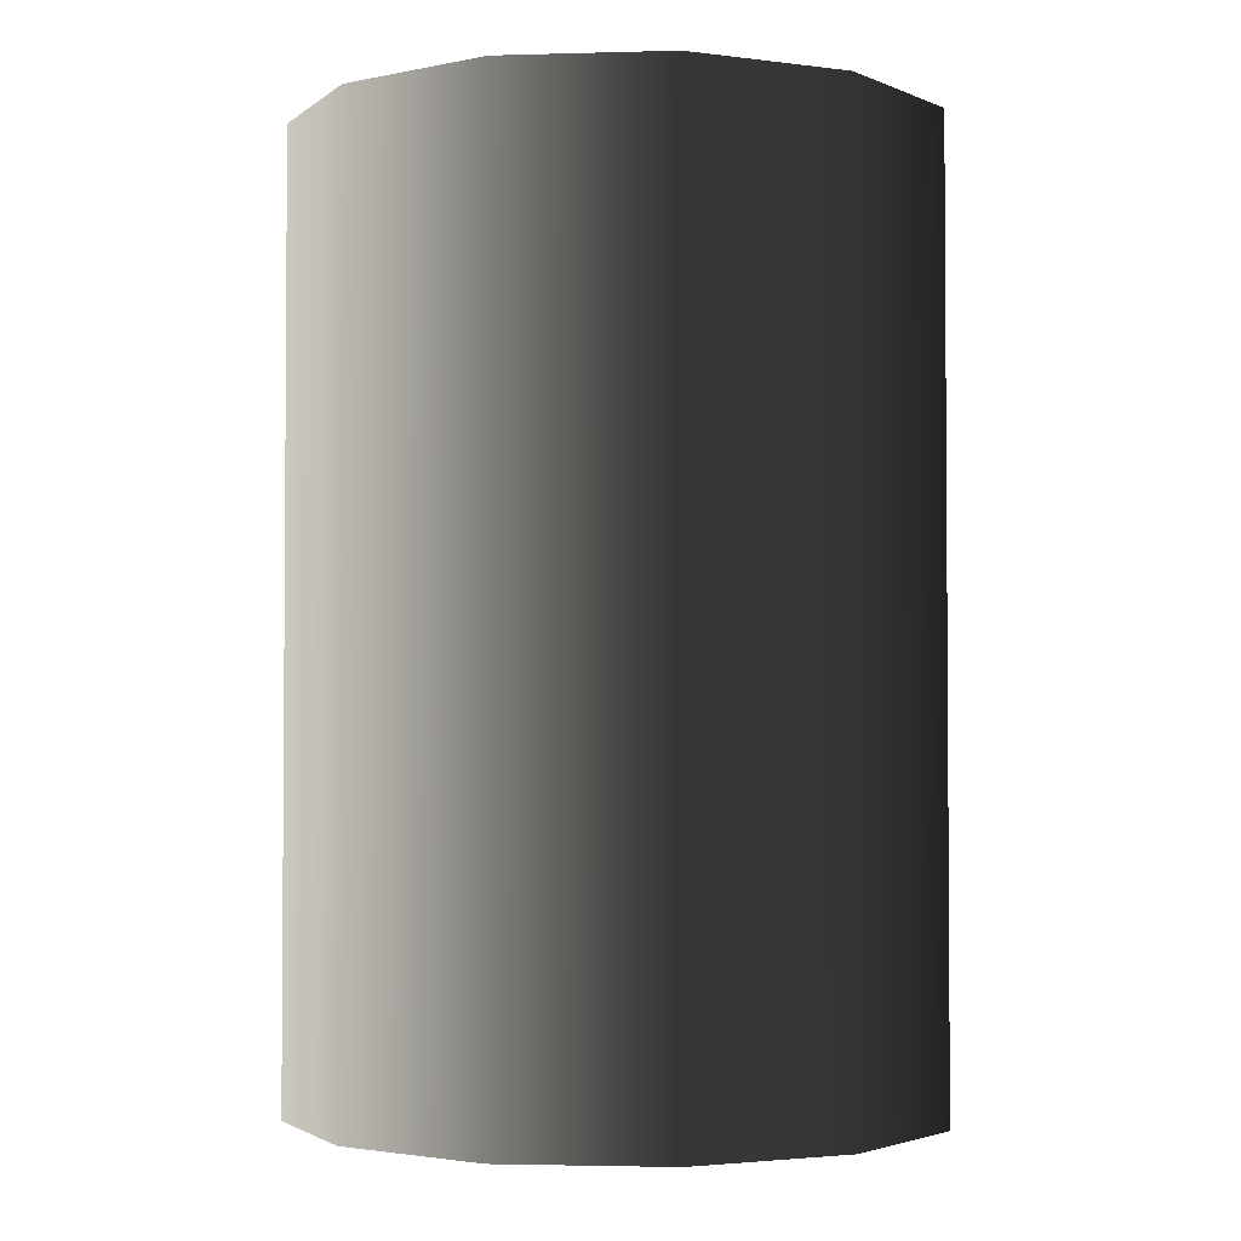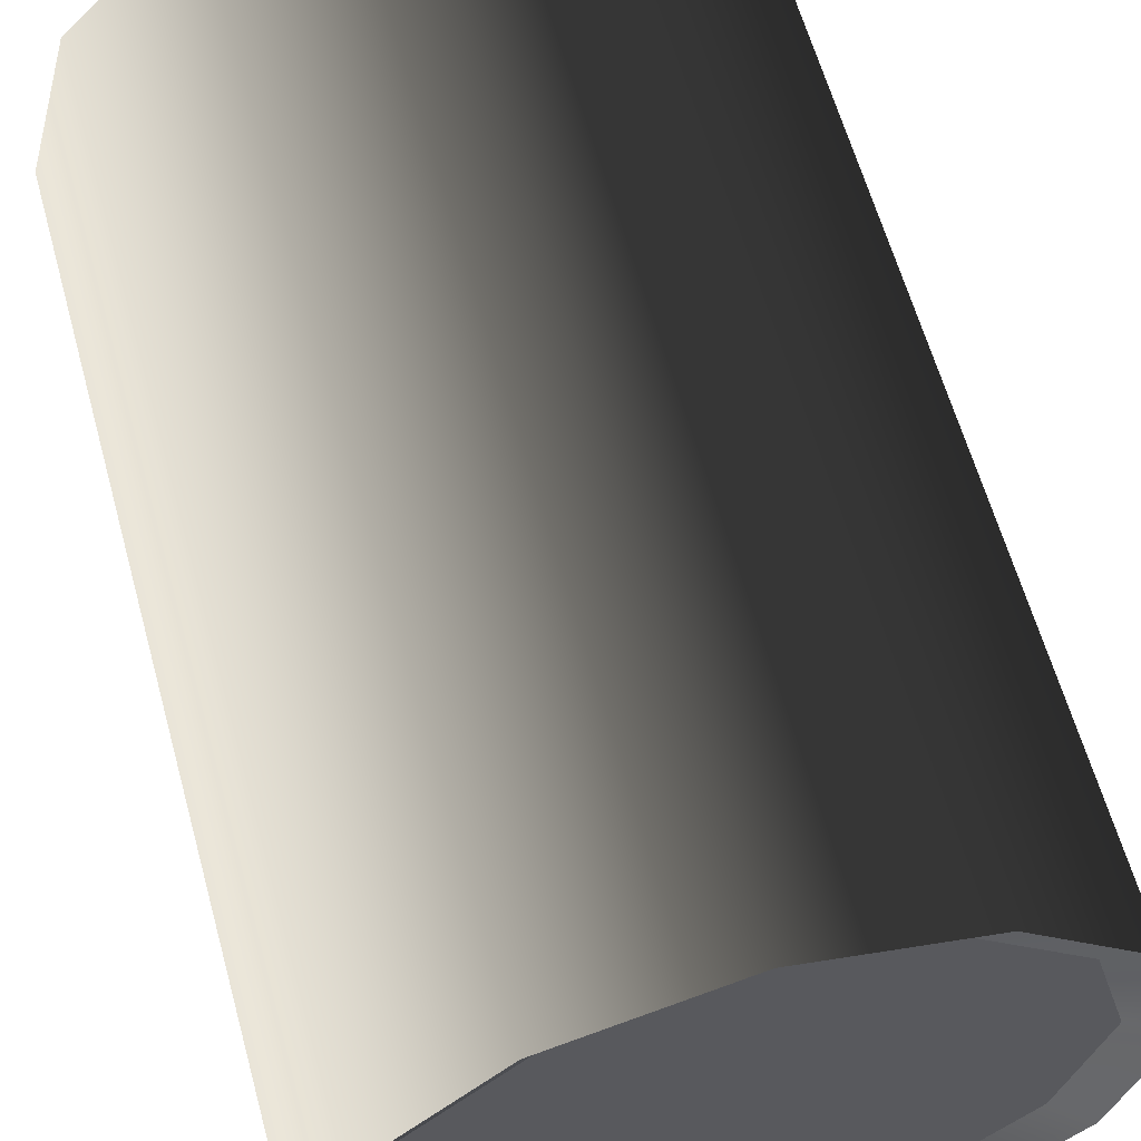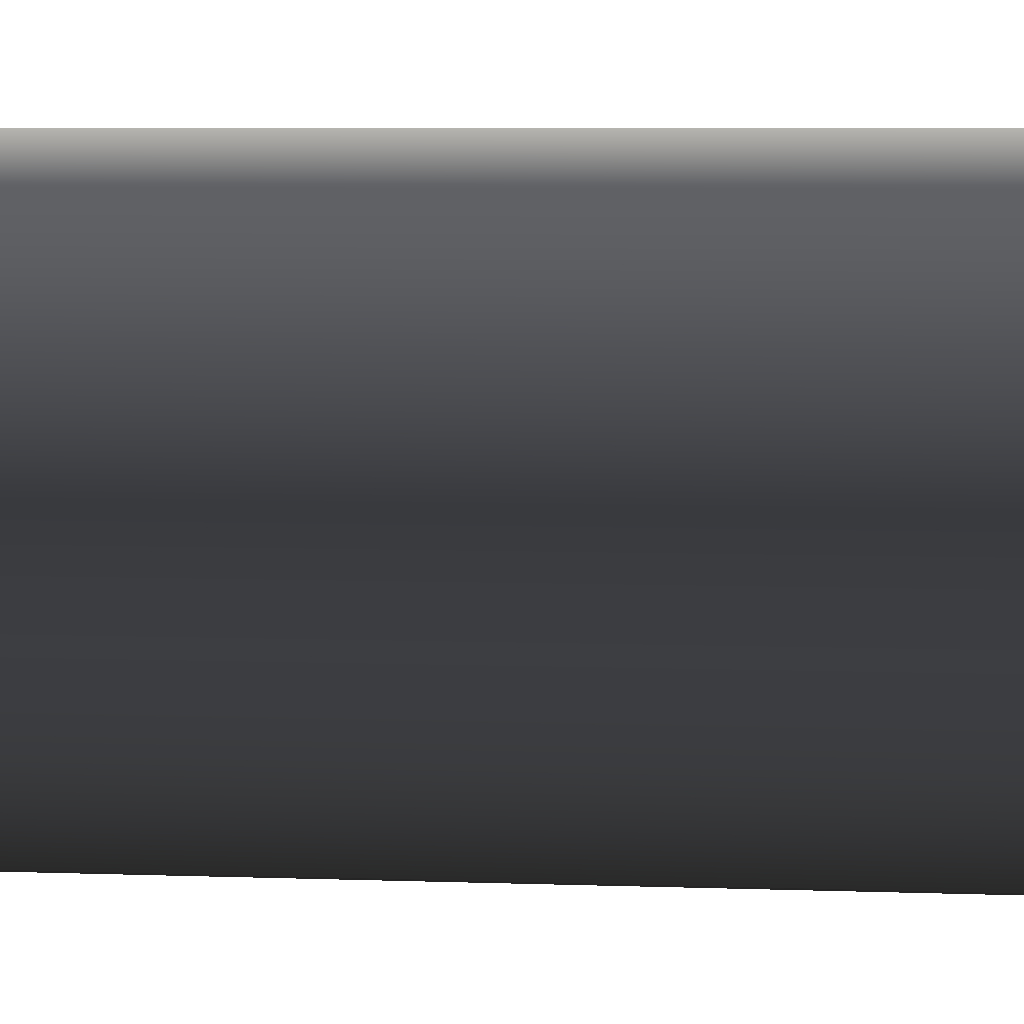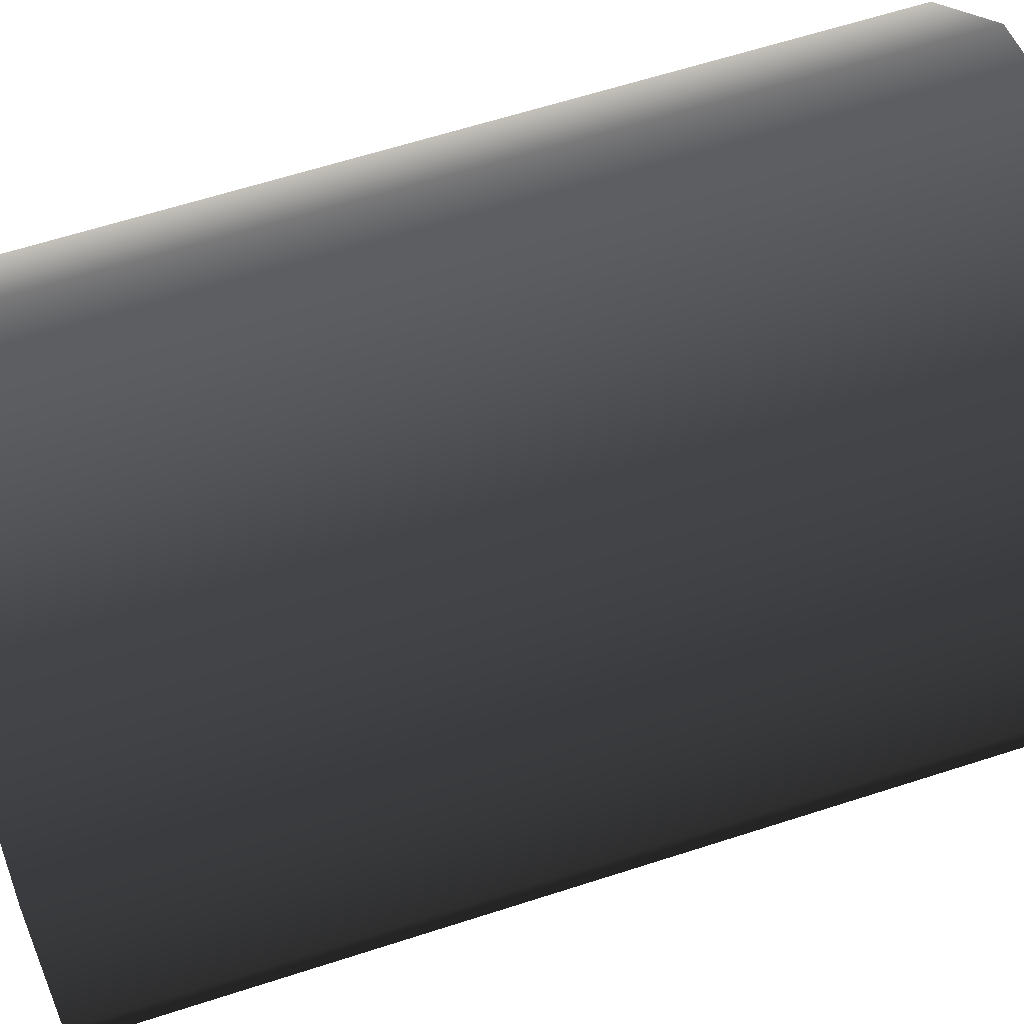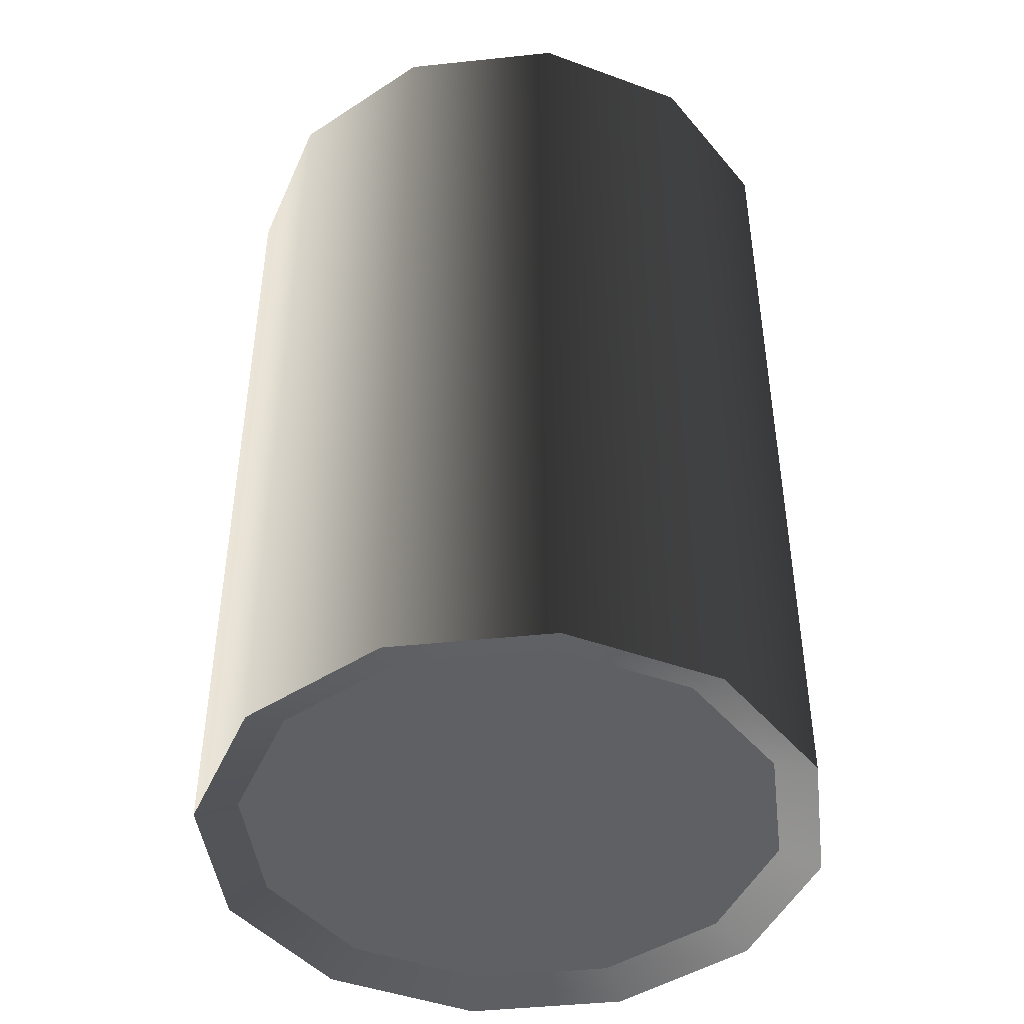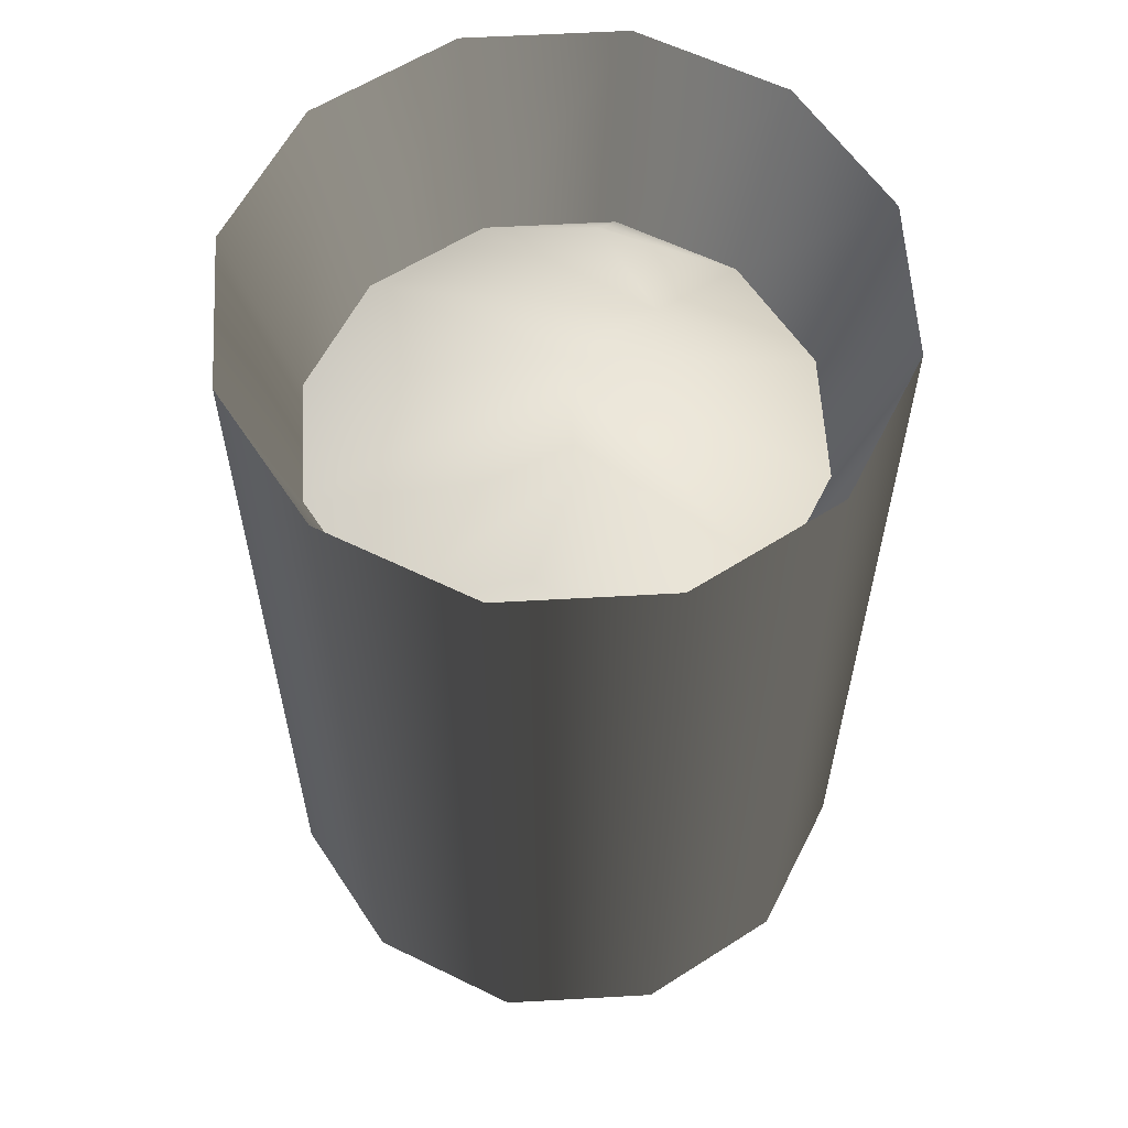
<metadata>
{"format":"obj","ext":"obj","renderer":"f3d","projection":"perspective","resolution":1024,"background":"white","views":[{"elev":-2.6,"azim":170.7,"up":"+Y"},{"elev":61.0,"azim":-15.3,"up":"+Z"},{"elev":7.3,"azim":95.3,"up":"+Z"},{"elev":62.4,"azim":71.8,"up":"+Z"},{"elev":-44.8,"azim":-38.0,"up":"+Y"},{"elev":59.5,"azim":-48.3,"up":"+Y"}]}
</metadata>
<code>
v 0.1285 0.8699 0.01378
v 0.14 0.779 -0.2425
v 0.1674 0.8699 -0.1028
v -3.862e-06 0.779 -0.28
v -1.372e-05 0.9117 1.132e-05
v -0.14 0.779 -0.2425
v -0.2425 0.779 -0.14
v -0.07441 0.8699 0.08319
v -0.2801 0.779 9.674e-06
v -0.1668 0.8092 0.1064
v -0.2425 0.779 0.14
v 0.28 0.779 9.486e-06
v 0.2425 0.779 -0.14
v 0.2425 0.779 0.14
v 0.14 0.779 0.2425
v -4.082e-06 0.779 0.2801
v -0.14 0.779 0.2425
v -3.826e-06 1.011 -0.3447
v -0.14 0.779 -0.2425
v -0.1724 1.011 -0.2985
v -3.862e-06 0.779 -0.28
v -0.2425 0.779 -0.14
v -0.2986 1.011 -0.1724
v -0.2801 0.779 9.674e-06
v -0.3448 1.011 9.474e-06
v -0.2425 0.779 0.14
v -0.2986 1.011 0.1724
v 0.1724 1.011 -0.2985
v 0.14 0.779 -0.2425
v 0.2985 1.011 -0.1724
v 0.2425 0.779 -0.14
v 0.3447 1.011 9.822e-06
v 0.28 0.779 9.486e-06
v 0.2985 1.011 0.1724
v 0.2425 0.779 0.14
v 0.1724 1.011 0.2986
v 0.14 0.779 0.2425
v -4.062e-06 1.011 0.3447
v -4.082e-06 0.779 0.2801
v -0.1724 1.011 0.2986
v -0.14 0.779 0.2425
v -0.2986 1.011 0.1724
v -0.2425 0.779 0.14
v -0.1724 1.011 -0.2985
v -1.359e-05 -1.172e-07 -0.3447
v -3.826e-06 1.011 -0.3447
v -0.1724 1.035e-07 -0.2985
v -0.2986 1.011 -0.1724
v -0.2986 1.089e-07 -0.1724
v -0.3448 1.011 9.474e-06
v -0.3448 1.162e-07 9.517e-06
v -0.2986 1.011 0.1724
v -0.2986 1.235e-07 0.1724
v 0.1724 -1.152e-07 -0.2985
v 0.1724 1.011 -0.2985
v 0.2985 -1.099e-07 -0.1724
v 0.2985 1.011 -0.1724
v 0.3447 -1.025e-07 9.865e-06
v 0.3447 1.011 9.822e-06
v 0.2985 -9.523e-08 0.1724
v 0.2985 1.011 0.1724
v 0.1724 -8.988e-08 0.2986
v 0.1724 1.011 0.2986
v -1.382e-05 1.308e-07 0.3447
v -4.062e-06 1.011 0.3447
v -0.1724 1.011 0.2986
v -0.1724 1.289e-07 0.2986
v -0.2986 1.011 0.1724
v -0.2986 1.235e-07 0.1724
v 0.1495 0.0188 -0.2589
v 0.299 0.0188 1.284e-05
v 0.2589 0.0188 -0.1495
v 0.1495 0.0188 0.259
v 0.2589 0.0188 0.1495
v -0.299 0.0188 1.004e-05
v -0.1495 0.0188 0.259
v -1.381e-05 0.0188 0.299
v -0.259 0.0188 0.1495
v -0.1495 0.0188 -0.2589
v -0.259 0.0188 -0.1495
v -1.365e-05 0.0188 -0.299
v -1.359e-05 -1.172e-07 -0.3447
v -0.1495 0.0188 -0.2589
v -1.365e-05 0.0188 -0.299
v -0.1724 1.035e-07 -0.2985
v -0.259 0.0188 -0.1495
v -0.2986 1.089e-07 -0.1724
v -0.299 0.0188 1.004e-05
v -0.3448 1.162e-07 9.517e-06
v -0.259 0.0188 0.1495
v -0.2986 1.235e-07 0.1724
v -0.1495 0.0188 0.259
v -0.1724 1.289e-07 0.2986
v -1.381e-05 0.0188 0.299
v -1.382e-05 1.308e-07 0.3447
v 0.1495 0.0188 0.259
v 0.1724 -8.988e-08 0.2986
v 0.2589 0.0188 0.1495
v 0.2985 -9.523e-08 0.1724
v 0.299 0.0188 1.284e-05
v 0.3447 -1.025e-07 9.865e-06
v 0.2589 0.0188 -0.1495
v 0.2985 -1.099e-07 -0.1724
v 0.1495 0.0188 -0.2589
v 0.1724 -1.152e-07 -0.2985
g barrel02_B_8715_1012
f 1 3 2
f 2 4 1
f 5 1 4
f 4 6 5
f 5 6 7
f 7 8 5
f 8 7 9
f 9 10 8
f 9 11 10
f 12 3 1
f 12 13 3
f 13 2 3
f 1 14 12
f 14 1 5
f 5 15 14
f 16 15 5
f 5 8 16
f 17 16 8
f 8 10 17
f 11 17 10
f 18 20 19
f 19 21 18
f 22 19 20
f 20 23 22
f 24 22 23
f 23 25 24
f 26 24 25
f 25 27 26
f 28 18 21
f 21 29 28
f 30 28 29
f 29 31 30
f 32 30 31
f 31 33 32
f 34 32 33
f 33 35 34
f 36 34 35
f 35 37 36
f 38 36 37
f 37 39 38
f 40 38 39
f 39 41 40
f 42 40 41
f 41 43 42
f 44 46 45
f 45 47 44
f 48 44 47
f 47 49 48
f 50 48 49
f 49 51 50
f 52 50 51
f 51 53 52
f 54 45 46
f 46 55 54
f 56 54 55
f 55 57 56
f 58 56 57
f 57 59 58
f 60 58 59
f 59 61 60
f 62 60 61
f 61 63 62
f 64 62 63
f 63 65 64
f 64 65 66
f 66 67 64
f 67 66 68
f 68 69 67
f 70 72 71
f 70 71 73
f 71 74 73
f 70 73 75
f 73 76 75
f 73 77 76
f 76 78 75
f 70 75 79
f 75 80 79
f 81 70 79
f 82 84 83
f 83 85 82
f 85 83 86
f 86 87 85
f 87 86 88
f 88 89 87
f 89 88 90
f 90 91 89
f 91 90 92
f 92 93 91
f 93 92 94
f 94 95 93
f 95 94 96
f 96 97 95
f 97 96 98
f 98 99 97
f 99 98 100
f 100 101 99
f 101 100 102
f 102 103 101
f 103 102 104
f 104 105 103
f 105 104 84
f 84 82 105

</code>
